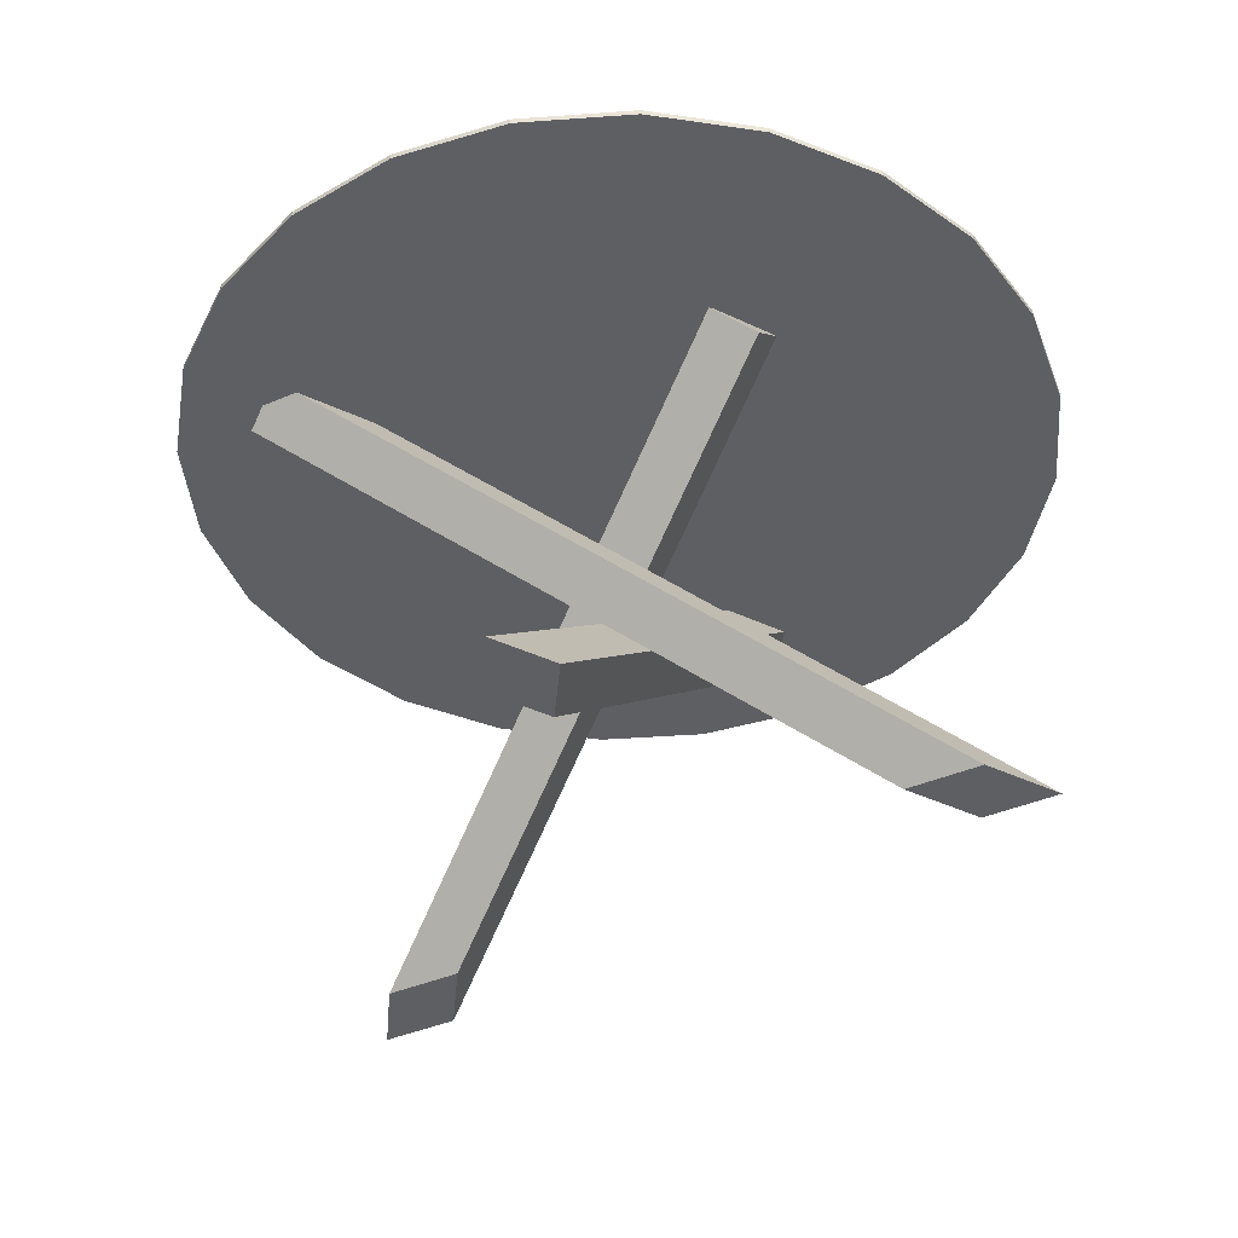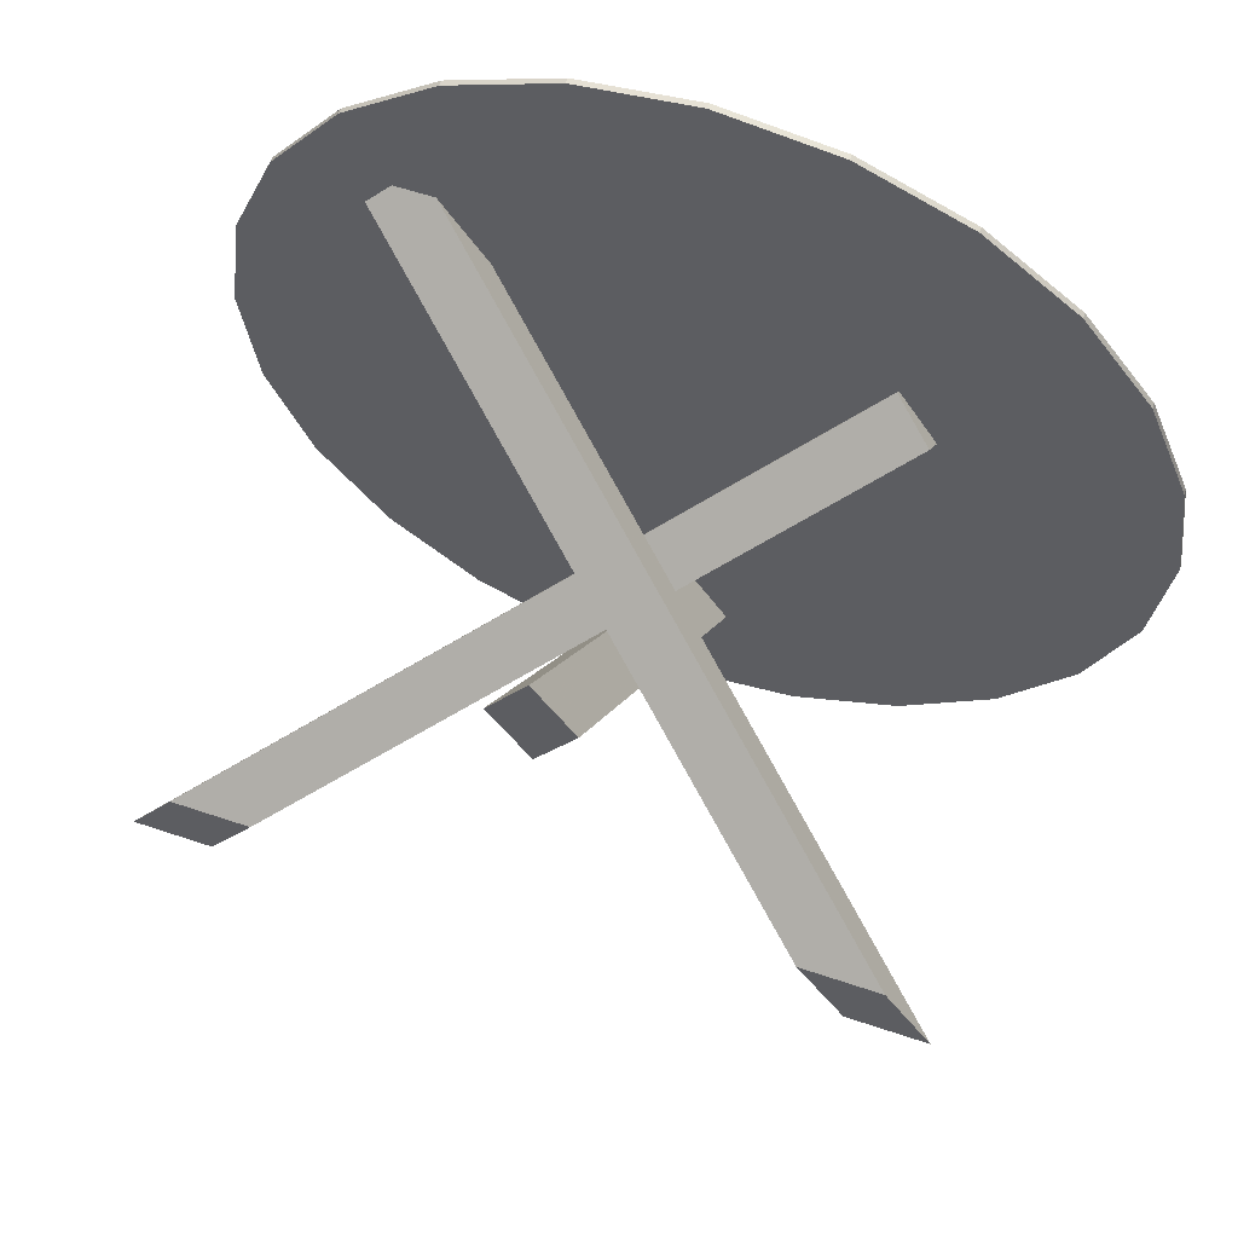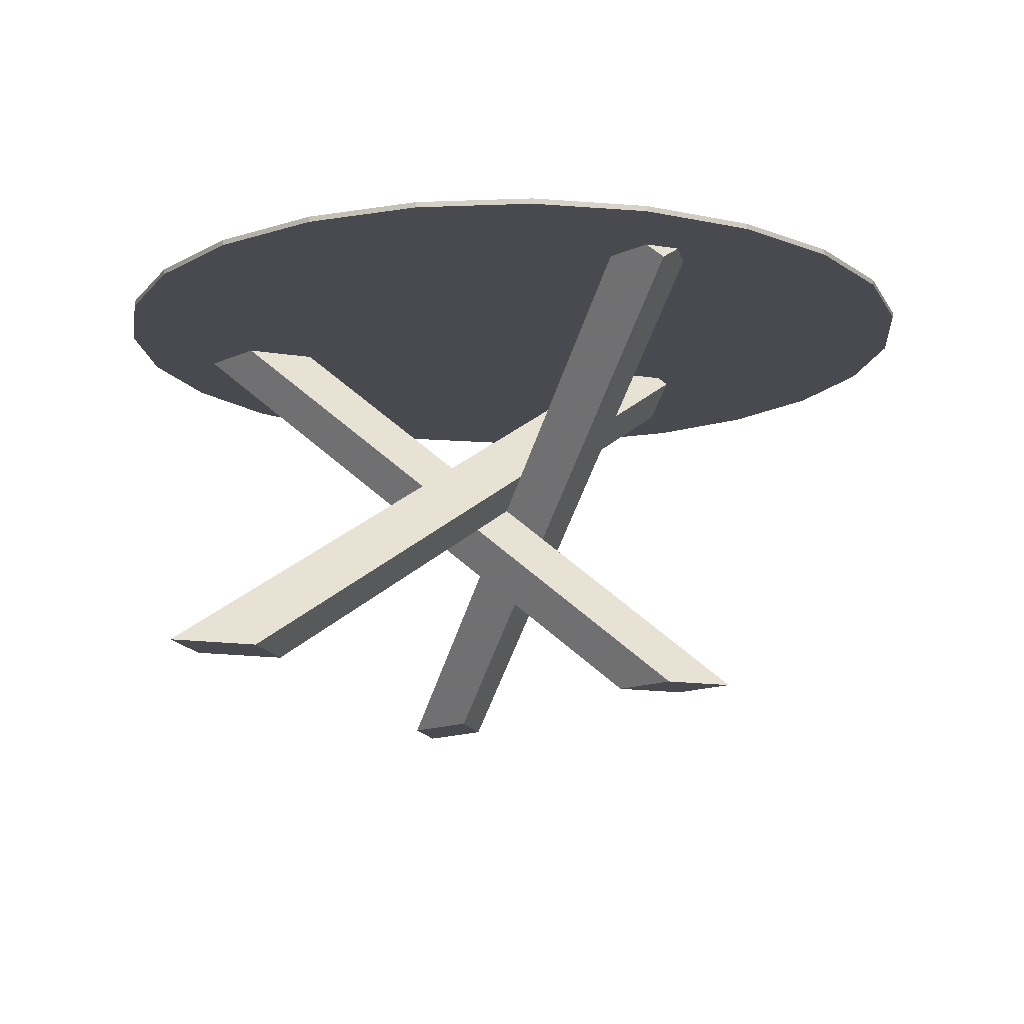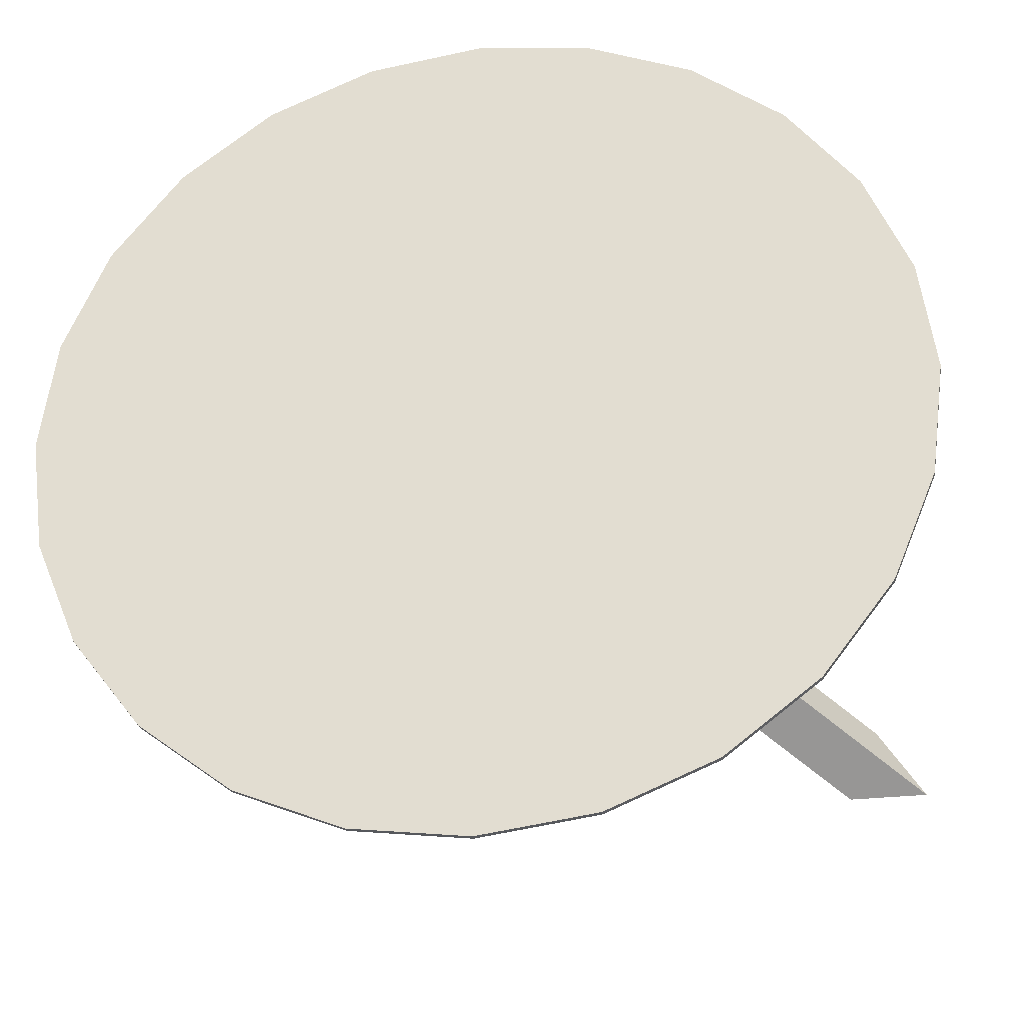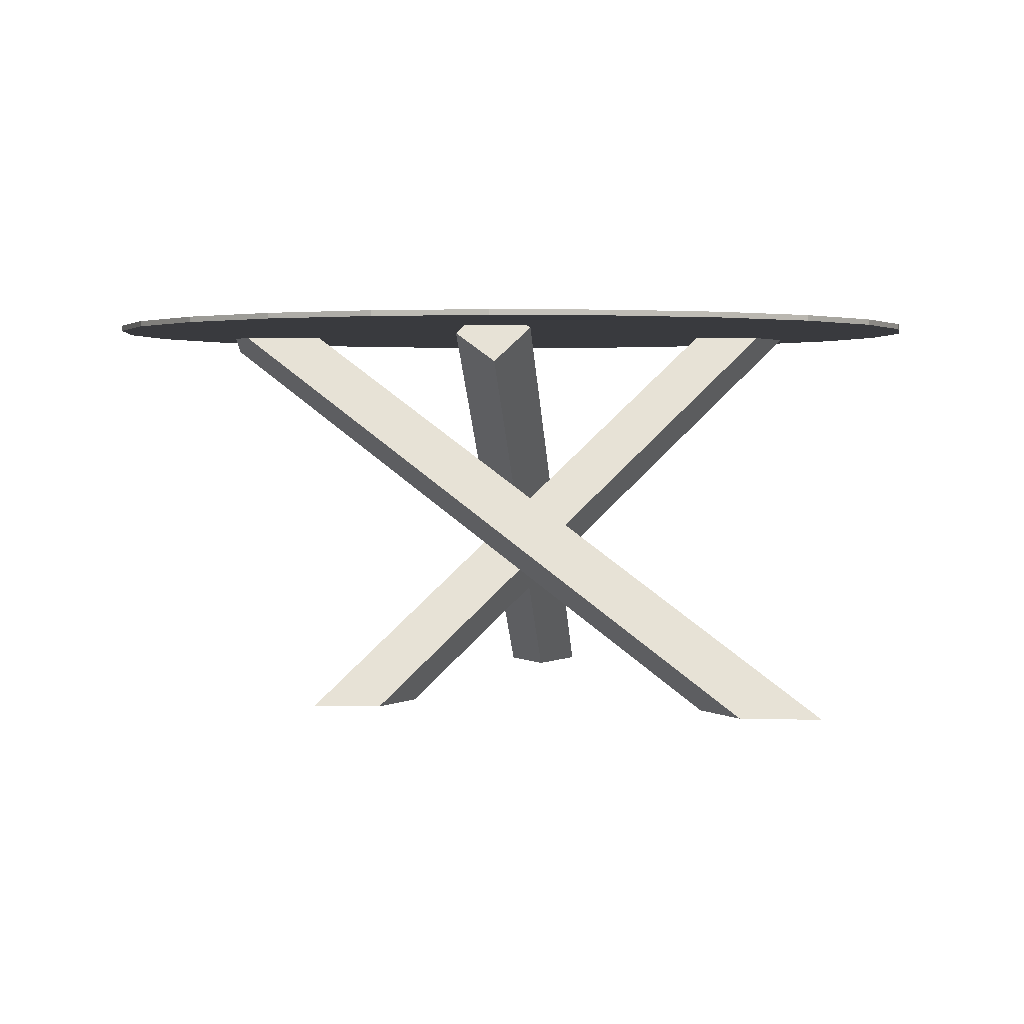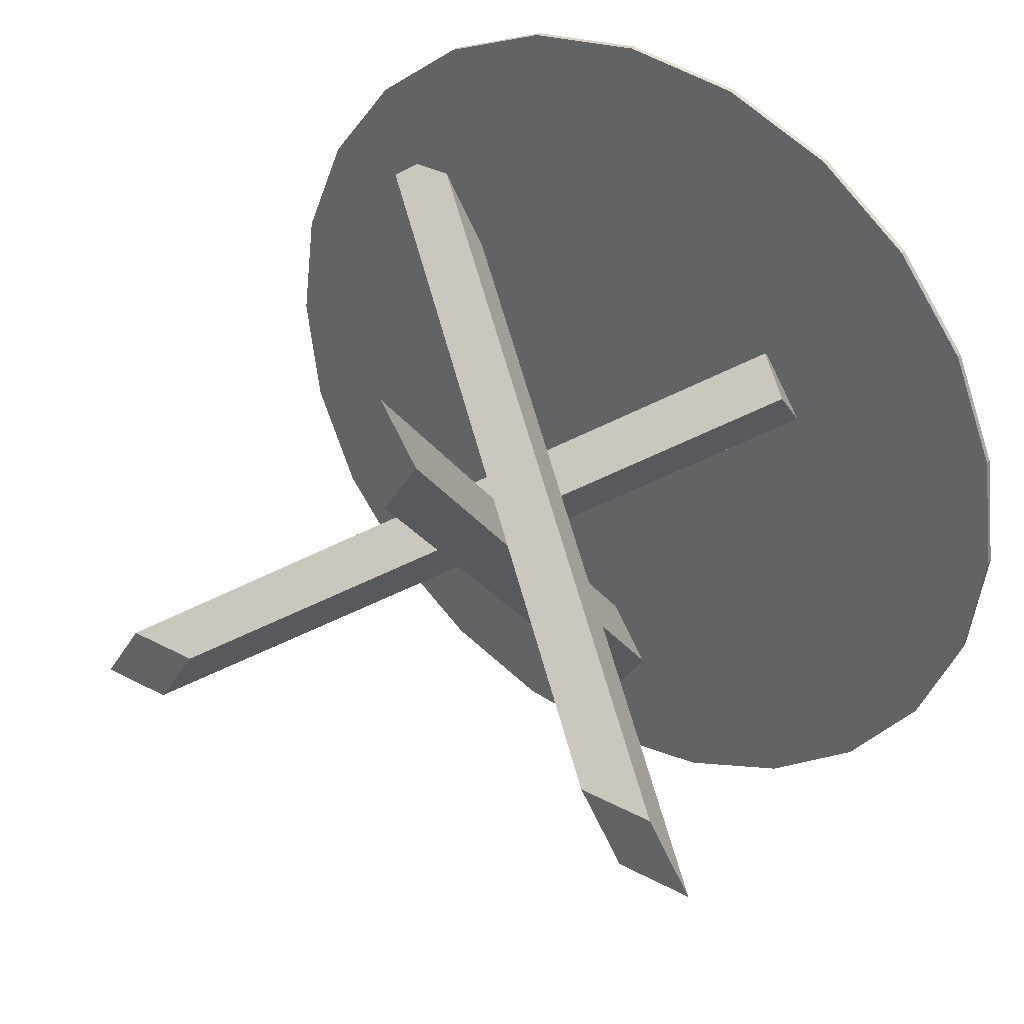
<metadata>
{"format":"obj","ext":"obj","renderer":"f3d","projection":"perspective","resolution":1024,"background":"white","views":[{"elev":-41.1,"azim":-152.5,"up":"+Z"},{"elev":60.1,"azim":-160.9,"up":"+Y"},{"elev":-13.6,"azim":102.4,"up":"+Z"},{"elev":-29.4,"azim":9.5,"up":"+Y"},{"elev":2.2,"azim":-117.2,"up":"+Z"},{"elev":34.9,"azim":-144.6,"up":"+Y"}]}
</metadata>
<code>
o obj1
v 36.12 14.76 29.53
v 38.91 54.28 0
v 36.12 49.95 2.276e-15
v 38.91 19.09 29.53
f 1 2 3
f 2 1 4
o obj2
v 38.91 45.62 7.55e-15
v 36.12 14.76 29.53
v 36.12 49.95 2.276e-15
v 38.91 10.43 29.53
f 5 6 7
f 6 5 8
o obj3
v 41.69 49.95 1.238e-14
v 38.91 10.43 29.53
v 38.91 45.62 7.55e-15
v 41.69 14.76 29.53
f 9 10 11
f 10 9 12
o obj4
v 38.91 19.09 29.53
v 41.69 49.95 1.238e-14
v 38.91 54.28 0
v 41.69 14.76 29.53
f 13 14 15
f 14 13 16
o obj5
v 36.12 14.76 29.53
v 41.69 14.76 29.53
v 38.91 19.09 29.53
v 38.91 10.43 29.53
f 17 18 19
f 18 17 20
o obj6
v 36.12 49.95 2.276e-15
v 41.69 49.95 1.238e-14
v 38.91 54.28 0
v 38.91 45.62 7.55e-15
f 21 22 23
f 22 21 24
o obj7
v 59.7 51.45 29.53
v 59.7 52.7 28.48
v 58.33 53.58 29.53
f 25 26 27
o obj8
v 57.77 48.44 29.53
v 55.51 53.58 29.53
v 52.2 48.44 29.53
v 59.7 51.45 29.53
v 58.33 53.58 29.53
f 28 29 30
f 29 28 31
f 29 31 32
o obj9
v 52.2 48.44 29.53
v 16.96 28.81 2.665e-14
v 13.66 23.67 2.22e-14
v 55.51 53.58 29.53
f 33 34 35
f 34 33 36
o obj10
v 55.51 53.58 29.53
v 22.53 28.81 2.132e-14
v 16.96 28.81 2.665e-14
v 59.7 52.7 28.48
v 58.33 53.58 29.53
f 37 38 39
f 38 37 40
f 40 37 41
o obj11
v 22.53 28.81 2.132e-14
v 57.77 48.44 29.53
v 19.22 23.67 2.665e-14
v 59.7 51.45 29.53
v 59.7 52.7 28.48
f 42 43 44
f 43 42 45
f 45 42 46
o obj12
v 19.22 23.67 2.665e-14
v 52.2 48.44 29.53
v 13.66 23.67 2.22e-14
v 57.77 48.44 29.53
f 47 48 49
f 48 47 50
o obj13
v 16.96 28.81 2.665e-14
v 19.22 23.67 2.665e-14
v 13.66 23.67 2.22e-14
v 22.53 28.81 2.132e-14
f 51 52 53
f 52 51 54
o obj14
v 23.59 46.16 26.81
v 26.38 47.25 29.53
v 26.38 47.95 28.94
v 23.84 43.3 29.53
v 23.59 43.14 29.34
f 55 56 57
f 56 55 58
f 58 55 59
o obj15
v 26.38 47.95 28.94
v 58.59 23.67 2.487e-14
v 23.59 46.16 26.81
v 64.15 23.67 2.132e-14
f 60 61 62
f 61 60 63
o obj16
v 61.89 18.53 2.132e-14
v 23.84 43.3 29.53
v 23.59 43.14 29.34
v 28.91 43.3 29.53
v 67.46 18.53 3.553e-15
f 64 65 66
f 65 64 67
f 67 64 68
o obj17
v 28.91 43.3 29.53
v 26.38 47.25 29.53
v 23.84 43.3 29.53
f 69 70 71
o obj18
v 23.59 46.16 26.81
v 61.89 18.53 2.132e-14
v 23.59 43.14 29.34
v 58.59 23.67 2.487e-14
f 72 73 74
f 73 72 75
o obj19
v 67.46 18.53 3.553e-15
v 26.38 47.25 29.53
v 28.91 43.3 29.53
v 64.15 23.67 2.132e-14
v 26.38 47.95 28.94
f 76 77 78
f 77 76 79
f 77 79 80
o obj20
v 64.15 23.67 2.132e-14
v 61.89 18.53 2.132e-14
v 58.59 23.67 2.487e-14
v 67.46 18.53 3.553e-15
f 81 82 83
f 82 81 84
o obj21
v 8.554 28.63 29.92
v 8.554 44.93 29.92
v 7.48 36.78 29.92
v 11.7 21.03 29.92
v 11.7 52.53 29.92
v 16.71 14.51 29.92
v 16.71 59.05 29.92
v 23.23 9.501 29.92
v 23.23 64.05 29.92
v 30.82 6.355 29.92
v 30.82 67.2 29.92
v 38.98 5.282 29.92
v 38.98 68.27 29.92
v 47.13 6.355 29.92
v 47.13 67.2 29.92
v 54.72 9.501 29.92
v 54.72 64.05 29.92
v 61.25 14.51 29.92
v 61.25 59.05 29.92
v 66.25 21.03 29.92
v 66.25 52.53 29.92
v 69.4 28.63 29.92
v 69.4 44.93 29.92
v 70.47 36.78 29.92
f 85 86 87
f 86 85 88
f 86 88 89
f 89 88 90
f 89 90 91
f 91 90 92
f 91 92 93
f 93 92 94
f 93 94 95
f 95 94 96
f 95 96 97
f 97 96 98
f 97 98 99
f 99 98 100
f 99 100 101
f 101 100 102
f 101 102 103
f 103 102 104
f 103 104 105
f 105 104 106
f 105 106 107
f 107 106 108
o obj22
v 23.23 9.501 29.92
v 16.71 14.51 29.53
v 23.23 9.501 29.53
v 16.71 14.51 29.92
f 109 110 111
f 110 109 112
o obj23
v 11.7 21.03 29.92
v 16.71 14.51 29.53
v 16.71 14.51 29.92
v 11.7 21.03 29.53
f 113 114 115
f 114 113 116
o obj24
v 8.554 28.63 29.92
v 11.7 21.03 29.53
v 11.7 21.03 29.92
v 8.554 28.63 29.53
f 117 118 119
f 118 117 120
o obj25
v 7.48 36.78 29.92
v 8.554 28.63 29.53
v 8.554 28.63 29.92
v 7.48 36.78 29.53
f 121 122 123
f 122 121 124
o obj26
v 8.554 44.93 29.92
v 7.48 36.78 29.53
v 7.48 36.78 29.92
v 8.554 44.93 29.53
f 125 126 127
f 126 125 128
o obj27
v 11.7 52.53 29.92
v 8.554 44.93 29.53
v 8.554 44.93 29.92
v 11.7 52.53 29.53
f 129 130 131
f 130 129 132
o obj28
v 16.71 59.05 29.92
v 11.7 52.53 29.53
v 11.7 52.53 29.92
v 16.71 59.05 29.53
f 133 134 135
f 134 133 136
o obj29
v 16.71 59.05 29.92
v 23.23 64.05 29.53
v 16.71 59.05 29.53
v 23.23 64.05 29.92
f 137 138 139
f 138 137 140
o obj30
v 23.23 64.05 29.92
v 30.82 67.2 29.53
v 23.23 64.05 29.53
v 30.82 67.2 29.92
f 141 142 143
f 142 141 144
o obj31
v 30.82 67.2 29.92
v 38.98 68.27 29.53
v 30.82 67.2 29.53
v 38.98 68.27 29.92
f 145 146 147
f 146 145 148
o obj32
v 38.98 68.27 29.92
v 47.13 67.2 29.53
v 38.98 68.27 29.53
v 47.13 67.2 29.92
f 149 150 151
f 150 149 152
o obj33
v 47.13 67.2 29.92
v 54.72 64.05 29.53
v 47.13 67.2 29.53
v 54.72 64.05 29.92
f 153 154 155
f 154 153 156
o obj34
v 54.72 64.05 29.92
v 61.25 59.05 29.53
v 54.72 64.05 29.53
v 61.25 59.05 29.92
f 157 158 159
f 158 157 160
o obj35
v 61.25 59.05 29.53
v 66.25 52.53 29.92
v 66.25 52.53 29.53
v 61.25 59.05 29.92
f 161 162 163
f 162 161 164
o obj36
v 66.25 52.53 29.53
v 69.4 44.93 29.92
v 69.4 44.93 29.53
v 66.25 52.53 29.92
f 165 166 167
f 166 165 168
o obj37
v 69.4 44.93 29.53
v 70.47 36.78 29.92
v 70.47 36.78 29.53
v 69.4 44.93 29.92
f 169 170 171
f 170 169 172
o obj38
v 70.47 36.78 29.53
v 69.4 28.63 29.92
v 69.4 28.63 29.53
v 70.47 36.78 29.92
f 173 174 175
f 174 173 176
o obj39
v 69.4 28.63 29.53
v 66.25 21.03 29.92
v 66.25 21.03 29.53
v 69.4 28.63 29.92
f 177 178 179
f 178 177 180
o obj40
v 66.25 21.03 29.53
v 61.25 14.51 29.92
v 61.25 14.51 29.53
v 66.25 21.03 29.92
f 181 182 183
f 182 181 184
o obj41
v 61.25 14.51 29.92
v 54.72 9.501 29.53
v 61.25 14.51 29.53
v 54.72 9.501 29.92
f 185 186 187
f 186 185 188
o obj42
v 54.72 9.501 29.92
v 47.13 6.355 29.53
v 54.72 9.501 29.53
v 47.13 6.355 29.92
f 189 190 191
f 190 189 192
o obj43
v 47.13 6.355 29.92
v 38.98 5.282 29.53
v 47.13 6.355 29.53
v 38.98 5.282 29.92
f 193 194 195
f 194 193 196
o obj44
v 38.98 5.282 29.92
v 30.82 6.355 29.53
v 38.98 5.282 29.53
v 30.82 6.355 29.92
f 197 198 199
f 198 197 200
o obj45
v 30.82 6.355 29.92
v 23.23 9.501 29.53
v 30.82 6.355 29.53
v 23.23 9.501 29.92
f 201 202 203
f 202 201 204
o obj46
v 8.554 44.93 29.53
v 8.554 28.63 29.53
v 7.48 36.78 29.53
v 11.7 21.03 29.53
v 11.7 52.53 29.53
v 16.71 14.51 29.53
v 16.71 59.05 29.53
v 23.23 9.501 29.53
v 23.23 64.05 29.53
v 30.82 6.355 29.53
v 30.82 67.2 29.53
v 38.98 5.282 29.53
v 38.98 68.27 29.53
v 47.13 6.355 29.53
v 47.13 67.2 29.53
v 54.72 9.501 29.53
v 54.72 64.05 29.53
v 61.25 14.51 29.53
v 61.25 59.05 29.53
v 66.25 52.53 29.53
v 66.25 21.03 29.53
v 69.4 28.63 29.53
v 69.4 44.93 29.53
v 70.47 36.78 29.53
f 205 206 207
f 206 205 208
f 208 205 209
f 208 209 210
f 210 209 211
f 210 211 212
f 212 211 213
f 212 213 214
f 214 213 215
f 214 215 216
f 216 215 217
f 216 217 218
f 218 217 219
f 218 219 220
f 220 219 221
f 220 221 222
f 222 221 223
f 222 223 224
f 222 224 225
f 225 224 226
f 226 224 227
f 226 227 228

</code>
